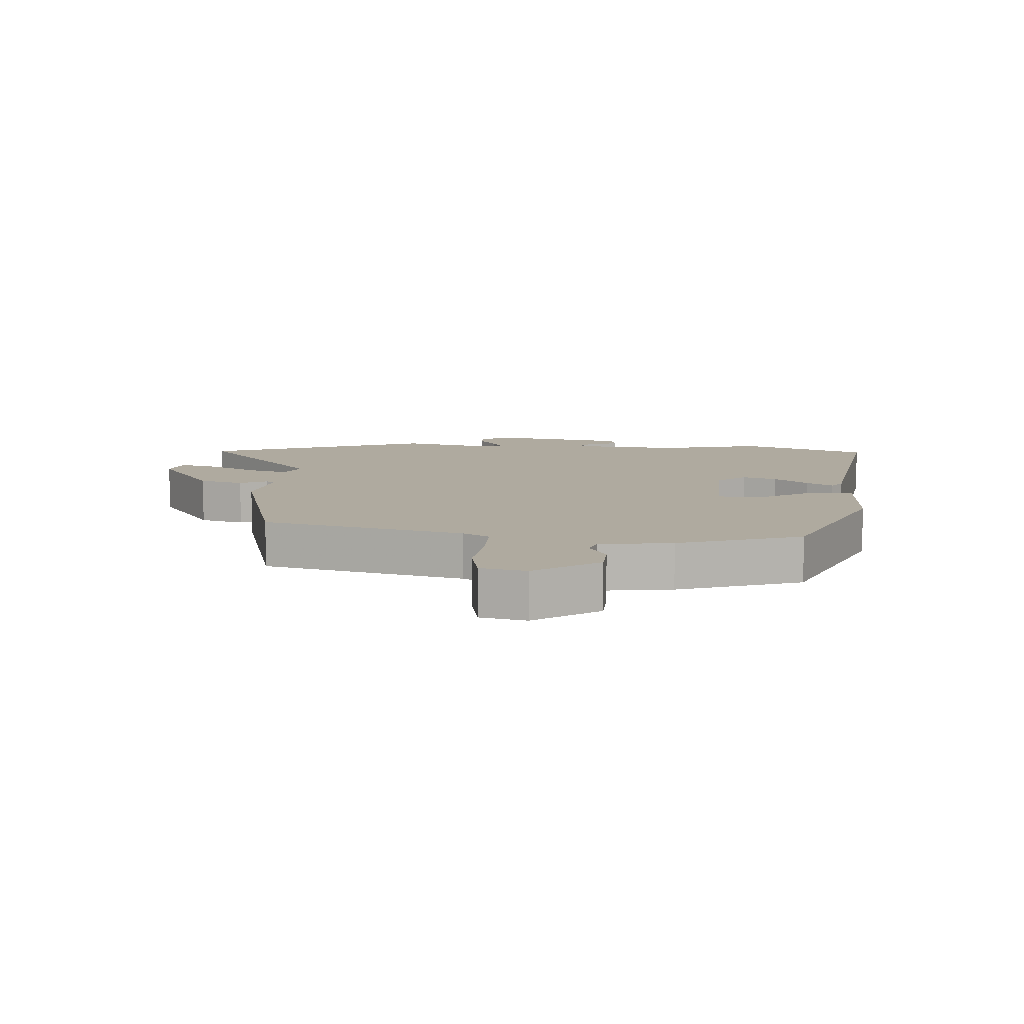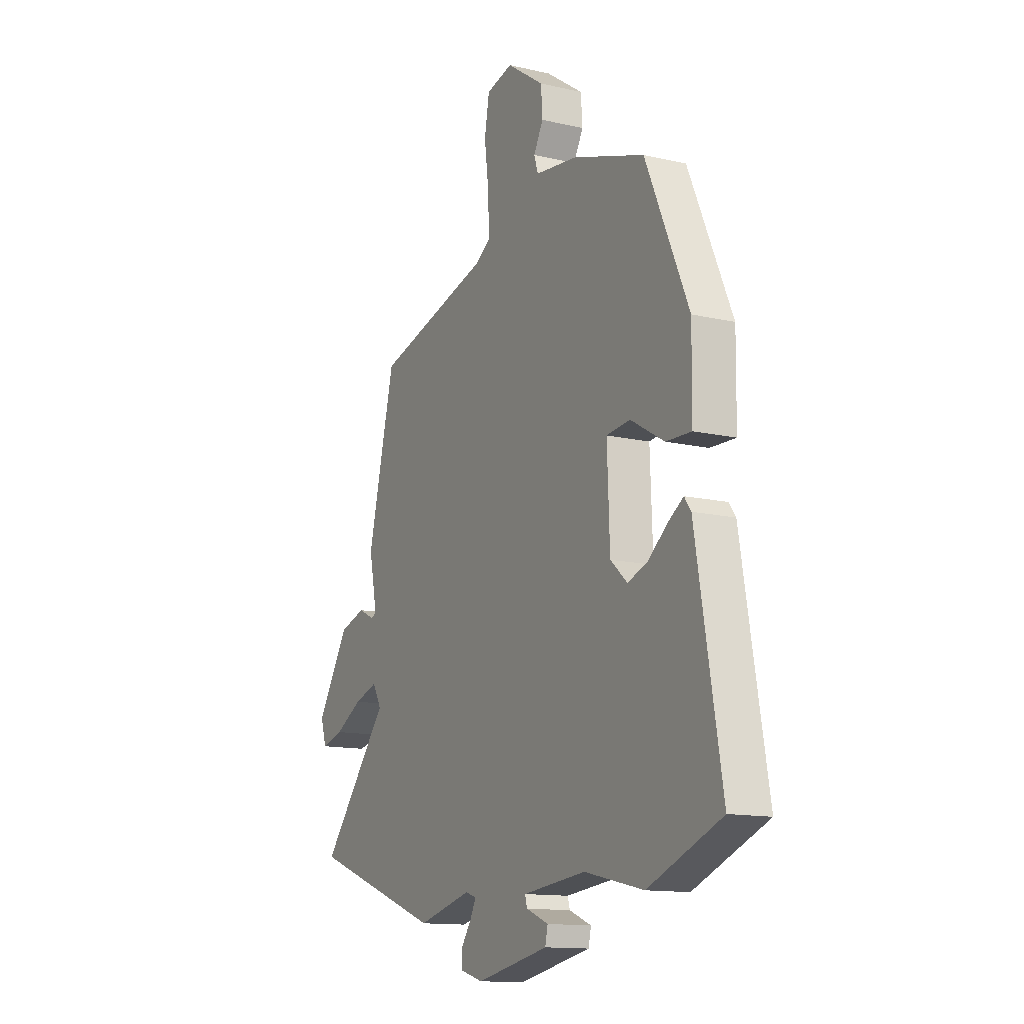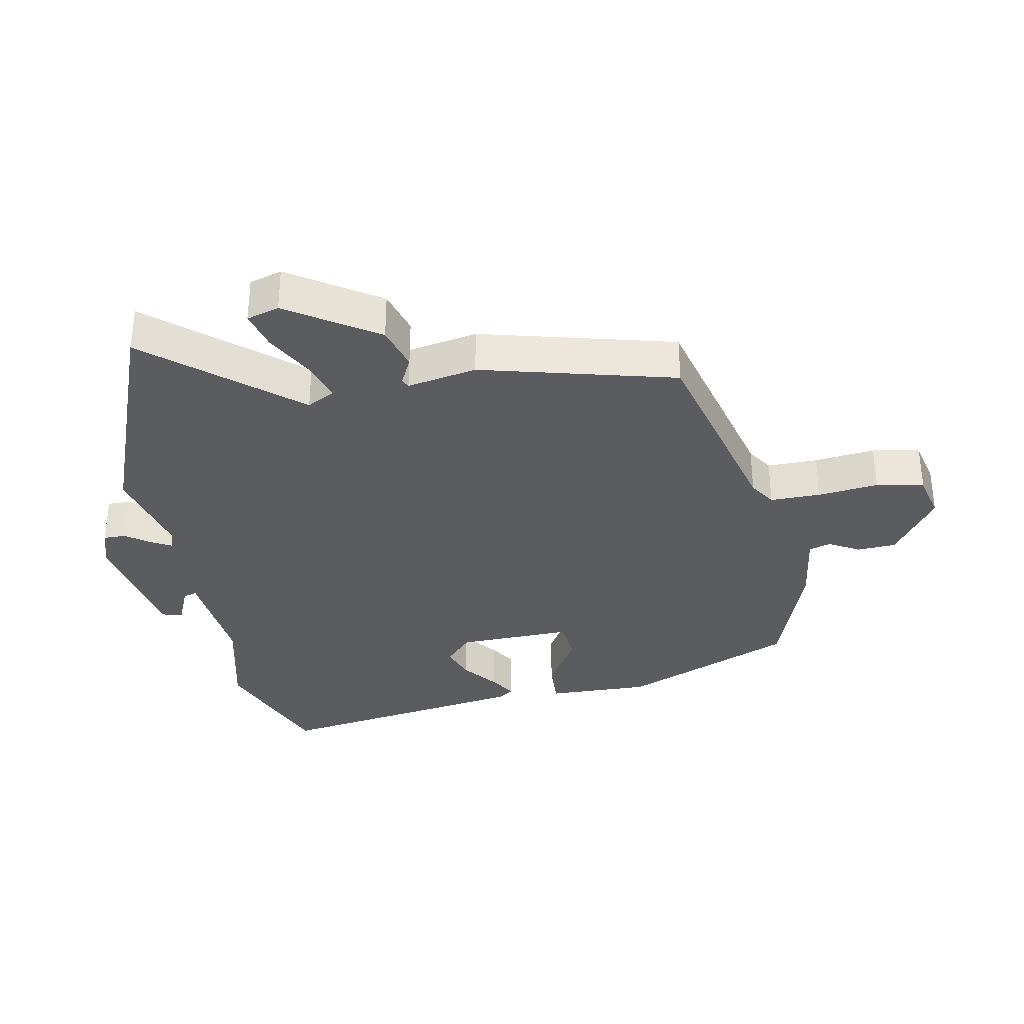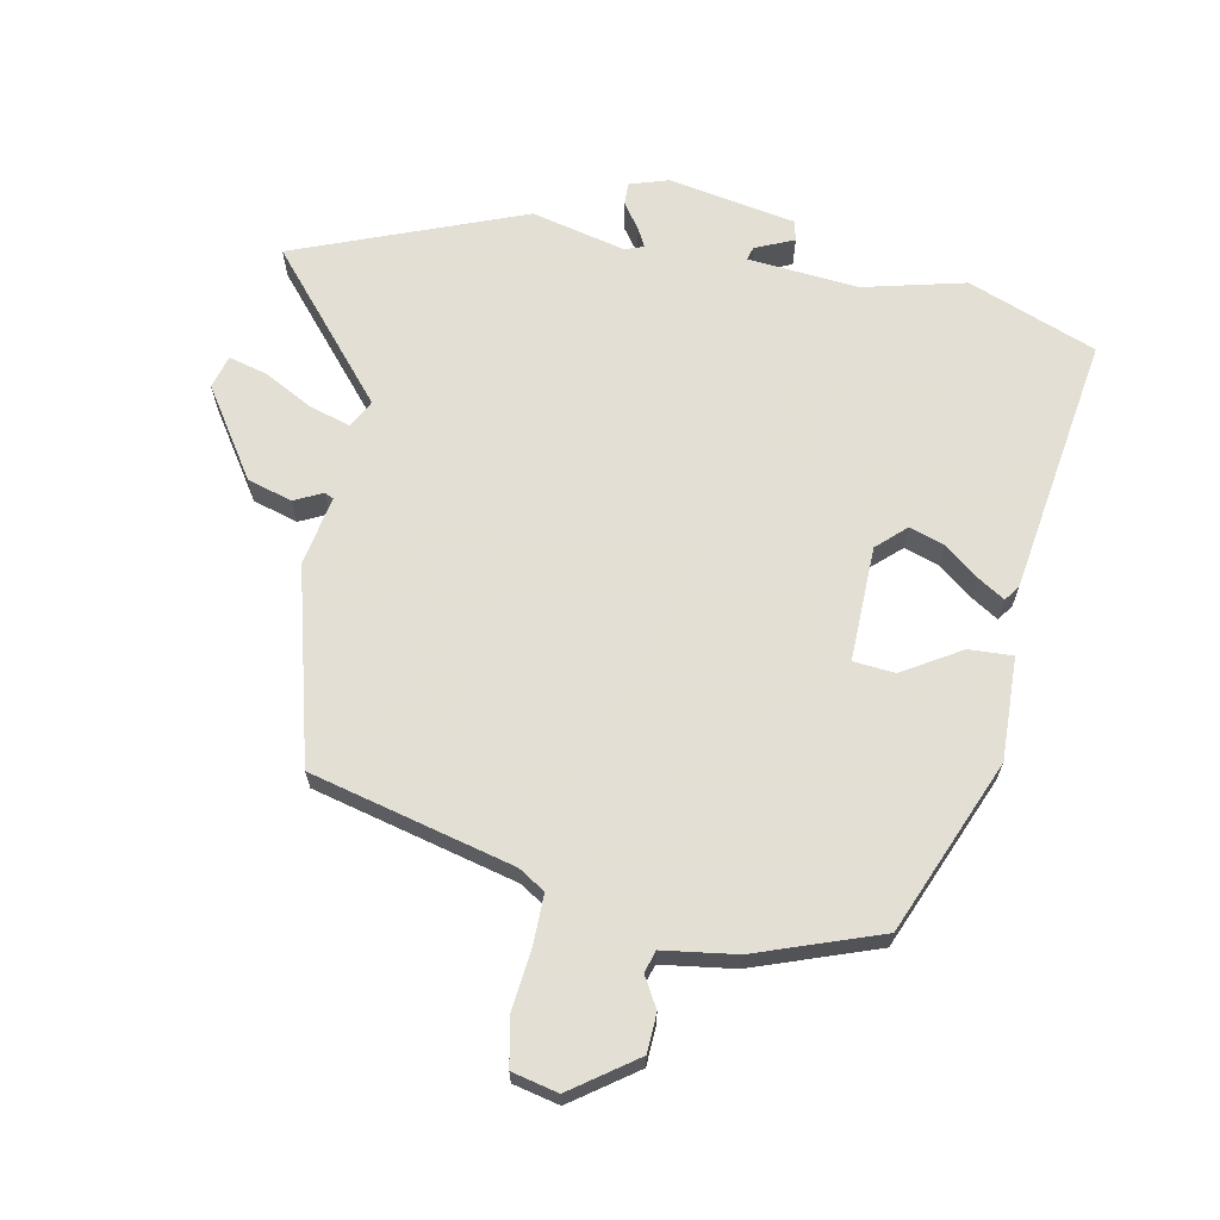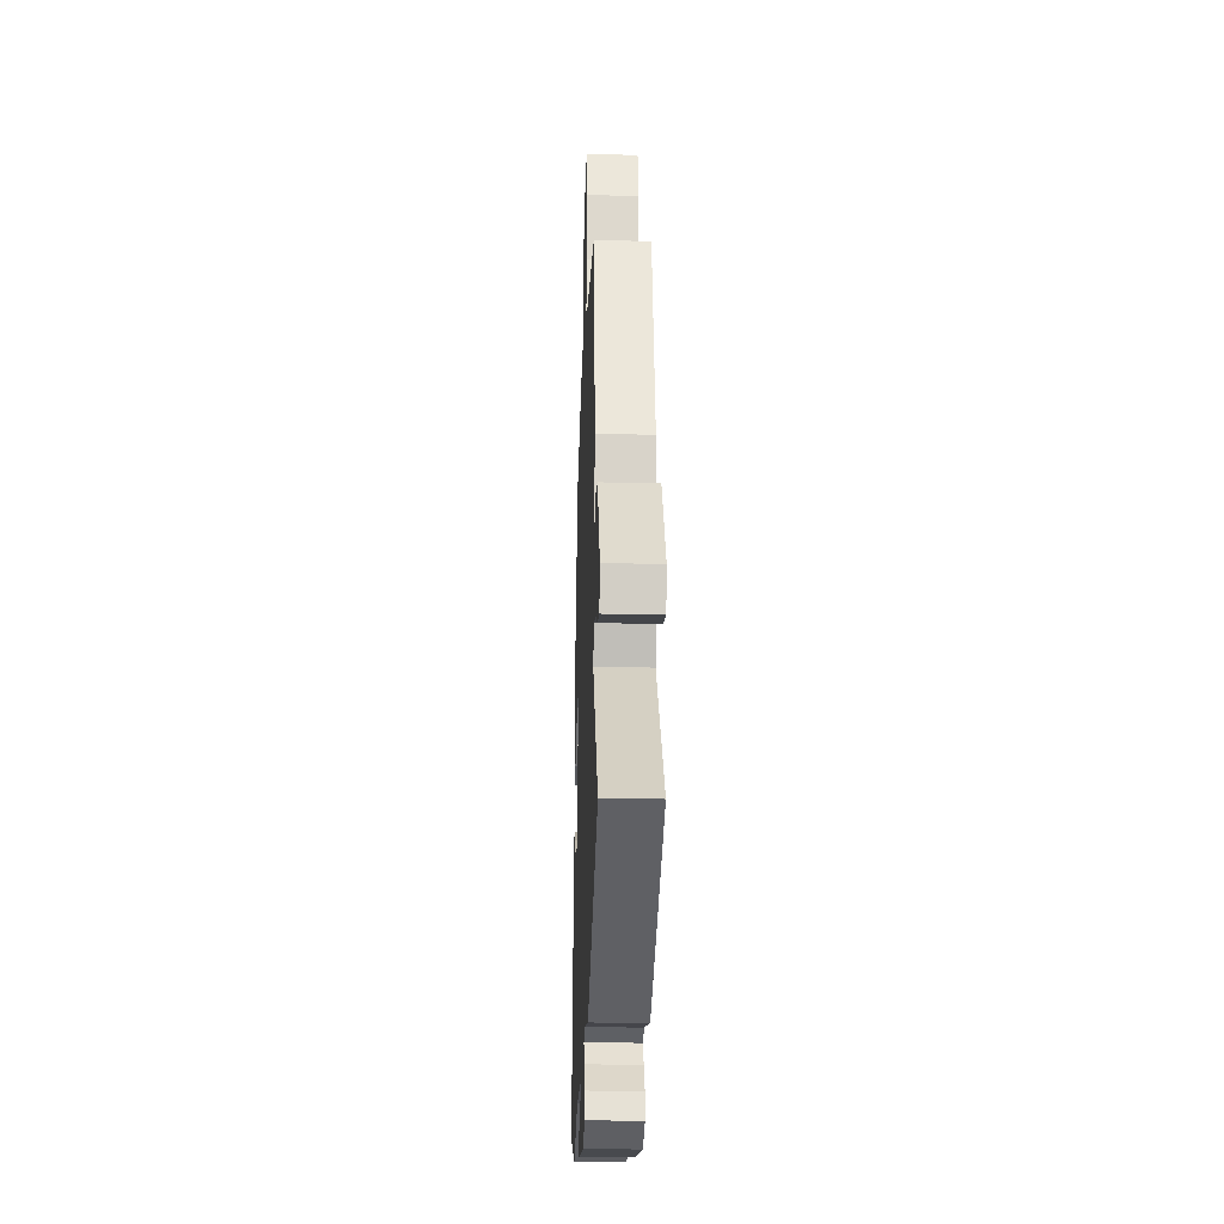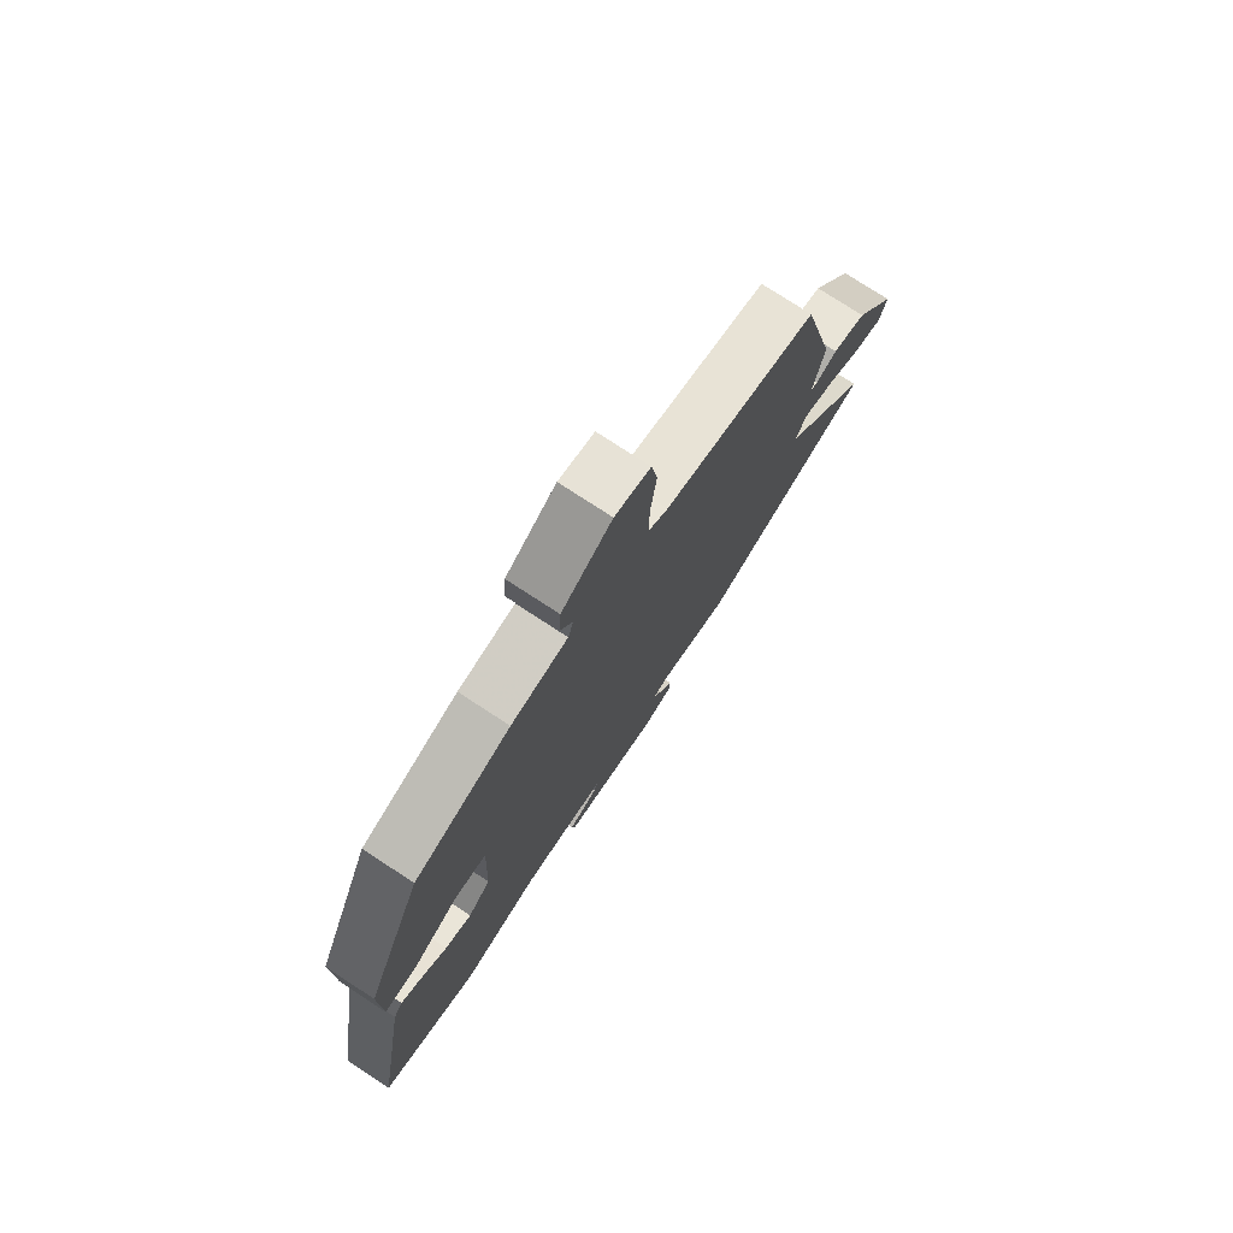
<metadata>
{"format":"obj","ext":"obj","renderer":"f3d","projection":"perspective","resolution":1024,"background":"white","views":[{"elev":9.4,"azim":2.9,"up":"+Y"},{"elev":-13.3,"azim":62.1,"up":"+Z"},{"elev":-34.0,"azim":-80.1,"up":"+Y"},{"elev":66.3,"azim":10.0,"up":"+Y"},{"elev":-24.7,"azim":-92.0,"up":"+Z"},{"elev":76.2,"azim":123.2,"up":"+Z"}]}
</metadata>
<code>
v 0.371 0.07 0.459
v 0.488 0.07 0.191
v 0.486 0.07 0.03
v 0.417 0.07 0.032
v 0.326 0.07 0.085
v 0.261 0.07 0.078
v 0.268 0.07 -0.102
v 0.314 0.07 -0.143
v 0.368 0.07 -0.123
v 0.421 0.07 -0.08
v 0.462 0.07 -0.053
v 0.48 0.07 -0.078
v 0.549 0.07 -0.48
v 0.35 0.07 -0.561
v 0.189 0.07 -0.525
v 0.017 0.07 -0.544
v 0.023 0.07 -0.565
v 0.084 0.07 -0.59
v 0.077 0.07 -0.622
v -0.121 0.07 -0.662
v -0.182 0.07 -0.644
v -0.182 0.07 -0.609
v -0.155 0.07 -0.57
v -0.139 0.07 -0.539
v -0.169 0.07 -0.529
v -0.315 0.07 -0.567
v -0.675 0.07 -0.436
v -0.488 0.07 -0.207
v -0.512 0.07 -0.164
v -0.576 0.07 -0.185
v -0.651 0.07 -0.227
v -0.711 0.07 -0.244
v -0.727 0.07 -0.193
v -0.638 0.07 -0.052
v -0.568 0.07 -0.03
v -0.524 0.07 -0.051
v -0.51 0.07 -0.044
v -0.532 0.07 0.065
v -0.458 0.07 0.371
v -0.142 0.07 0.457
v -0.101 0.07 0.484
v -0.103 0.07 0.563
v -0.115 0.07 0.658
v -0.102 0.07 0.733
v -0.03 0.07 0.751
v 0.072 0.07 0.681
v 0.076 0.07 0.62
v 0.05 0.07 0.572
v 0.061 0.07 0.538
v 0.176 0.07 0.524
v 0.371 0 0.459
v 0.488 0 0.191
v 0.486 0 0.03
v 0.417 0 0.032
v 0.326 0 0.085
v 0.261 0 0.078
v 0.268 0 -0.102
v 0.314 0 -0.143
v 0.368 0 -0.123
v 0.421 0 -0.08
v 0.462 0 -0.053
v 0.48 0 -0.078
v 0.549 0 -0.48
v 0.35 0 -0.561
v 0.189 0 -0.525
v 0.017 0 -0.544
v 0.023 0 -0.565
v 0.084 0 -0.59
v 0.077 0 -0.622
v -0.121 0 -0.662
v -0.182 0 -0.644
v -0.182 0 -0.609
v -0.155 0 -0.57
v -0.139 0 -0.539
v -0.169 0 -0.529
v -0.315 0 -0.567
v -0.675 0 -0.436
v -0.488 0 -0.207
v -0.512 0 -0.164
v -0.576 0 -0.185
v -0.651 0 -0.227
v -0.711 0 -0.244
v -0.727 0 -0.193
v -0.638 0 -0.052
v -0.568 0 -0.03
v -0.524 0 -0.051
v -0.51 0 -0.044
v -0.532 0 0.065
v -0.458 0 0.371
v -0.142 0 0.457
v -0.101 0 0.484
v -0.103 0 0.563
v -0.115 0 0.658
v -0.102 0 0.733
v -0.03 0 0.751
v 0.072 0 0.681
v 0.076 0 0.62
v 0.05 0 0.572
v 0.061 0 0.538
v 0.176 0 0.524
f 49 50 1 2
f 45 46 47 48
f 45 48 49
f 42 43 44 45
f 41 42 45 49
f 40 41 49 2
f 37 38 39 40
f 33 34 35 36
f 33 36 37
f 30 31 32 33
f 29 30 33 37
f 28 29 37 40
f 25 26 27 28
f 24 25 28 40
f 20 21 22 23
f 20 23 24
f 17 18 19 20
f 16 17 20 24
f 15 16 24 40
f 9 10 11 12
f 9 12 13 14
f 2 3 4 5
f 2 5 6
f 40 2 6
f 15 40 6 7
f 8 9 14 15
f 7 8 15
f 52 51 100 99
f 98 97 96 95
f 99 98 95
f 95 94 93 92
f 99 95 92 91
f 52 99 91 90
f 90 89 88 87
f 86 85 84 83
f 87 86 83
f 83 82 81 80
f 87 83 80 79
f 90 87 79 78
f 78 77 76 75
f 90 78 75 74
f 73 72 71 70
f 74 73 70
f 70 69 68 67
f 74 70 67 66
f 90 74 66 65
f 62 61 60 59
f 64 63 62 59
f 55 54 53 52
f 56 55 52
f 56 52 90
f 57 56 90 65
f 65 64 59 58
f 65 58 57
f 1 51 52 2
f 2 52 53 3
f 3 53 54 4
f 4 54 55 5
f 5 55 56 6
f 6 56 57 7
f 7 57 58 8
f 8 58 59 9
f 9 59 60 10
f 10 60 61 11
f 11 61 62 12
f 12 62 63 13
f 13 63 64 14
f 14 64 65 15
f 15 65 66 16
f 16 66 67 17
f 17 67 68 18
f 18 68 69 19
f 19 69 70 20
f 20 70 71 21
f 21 71 72 22
f 22 72 73 23
f 23 73 74 24
f 24 74 75 25
f 25 75 76 26
f 26 76 77 27
f 27 77 78 28
f 28 78 79 29
f 29 79 80 30
f 30 80 81 31
f 31 81 82 32
f 32 82 83 33
f 33 83 84 34
f 34 84 85 35
f 35 85 86 36
f 36 86 87 37
f 37 87 88 38
f 38 88 89 39
f 39 89 90 40
f 40 90 91 41
f 41 91 92 42
f 42 92 93 43
f 43 93 94 44
f 44 94 95 45
f 45 95 96 46
f 46 96 97 47
f 47 97 98 48
f 48 98 99 49
f 49 99 100 50
f 50 100 51 1

</code>
